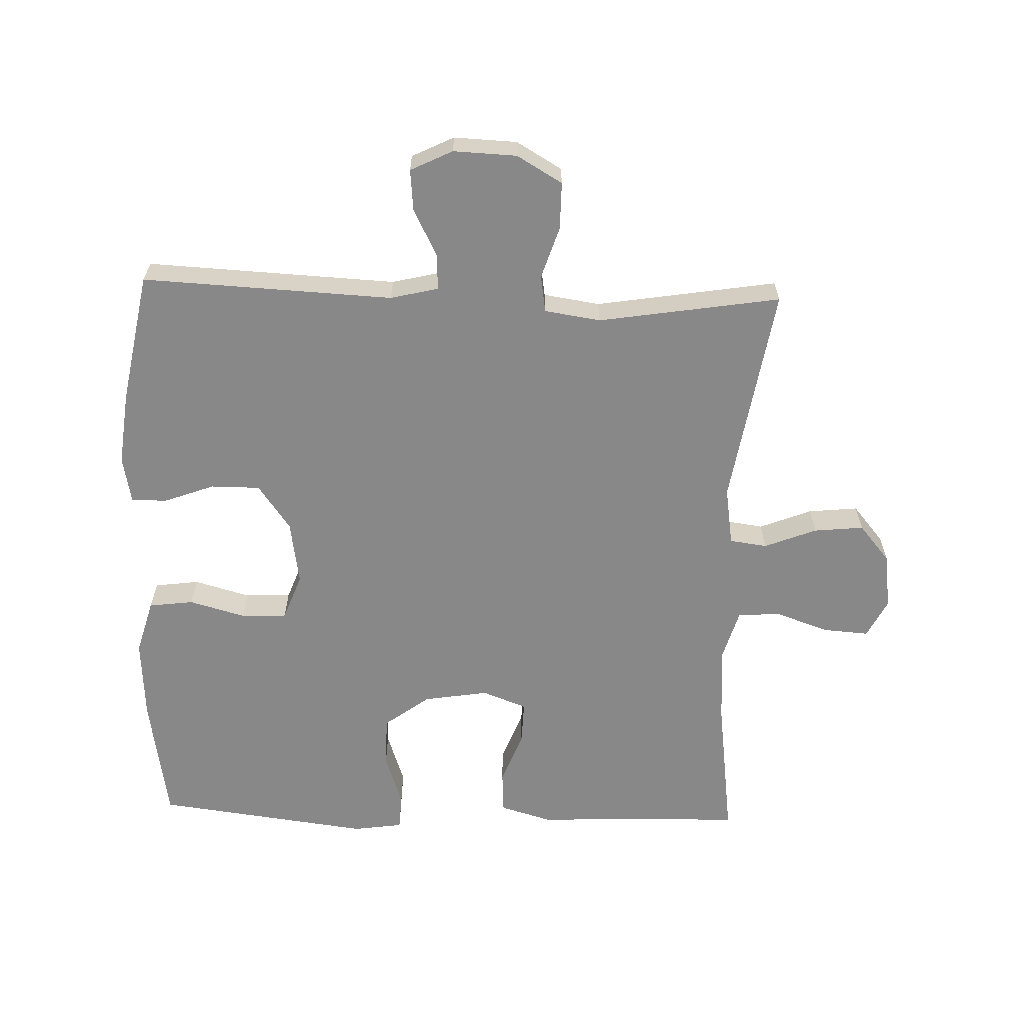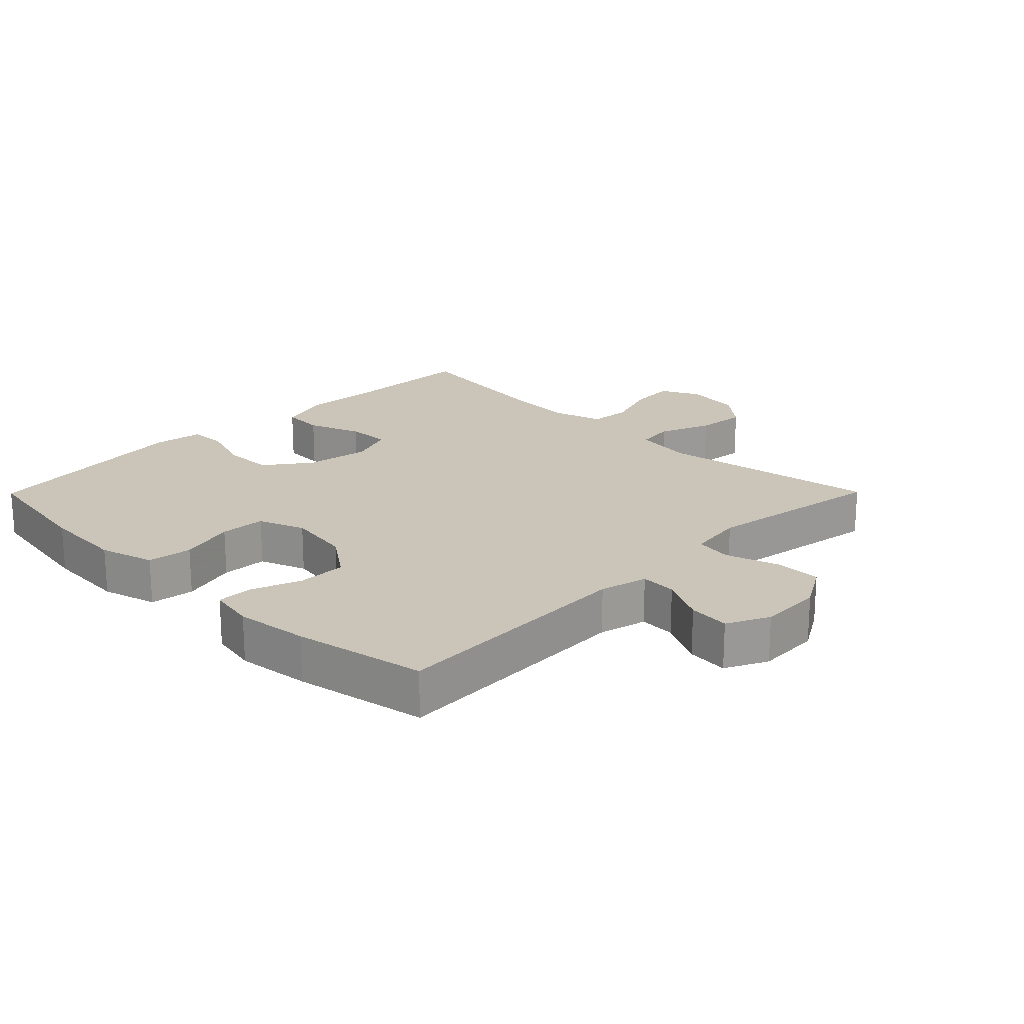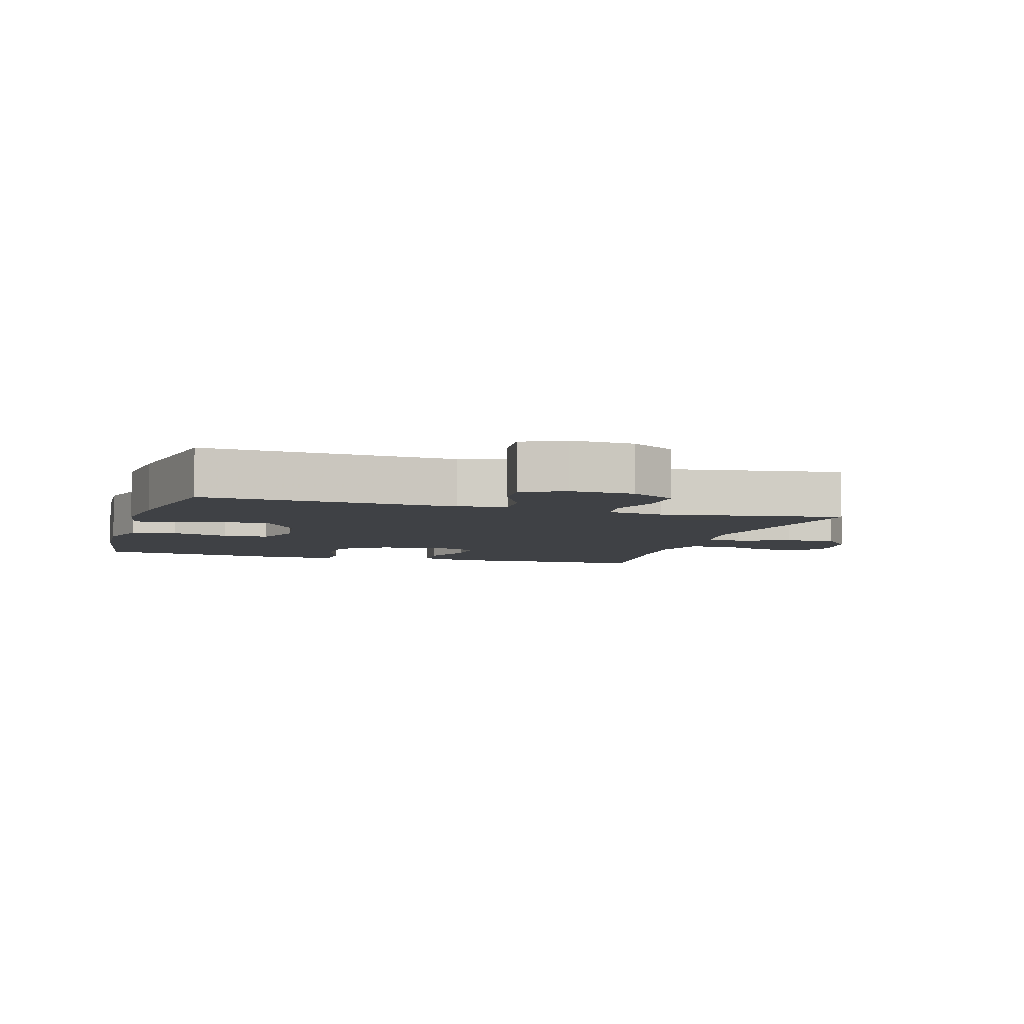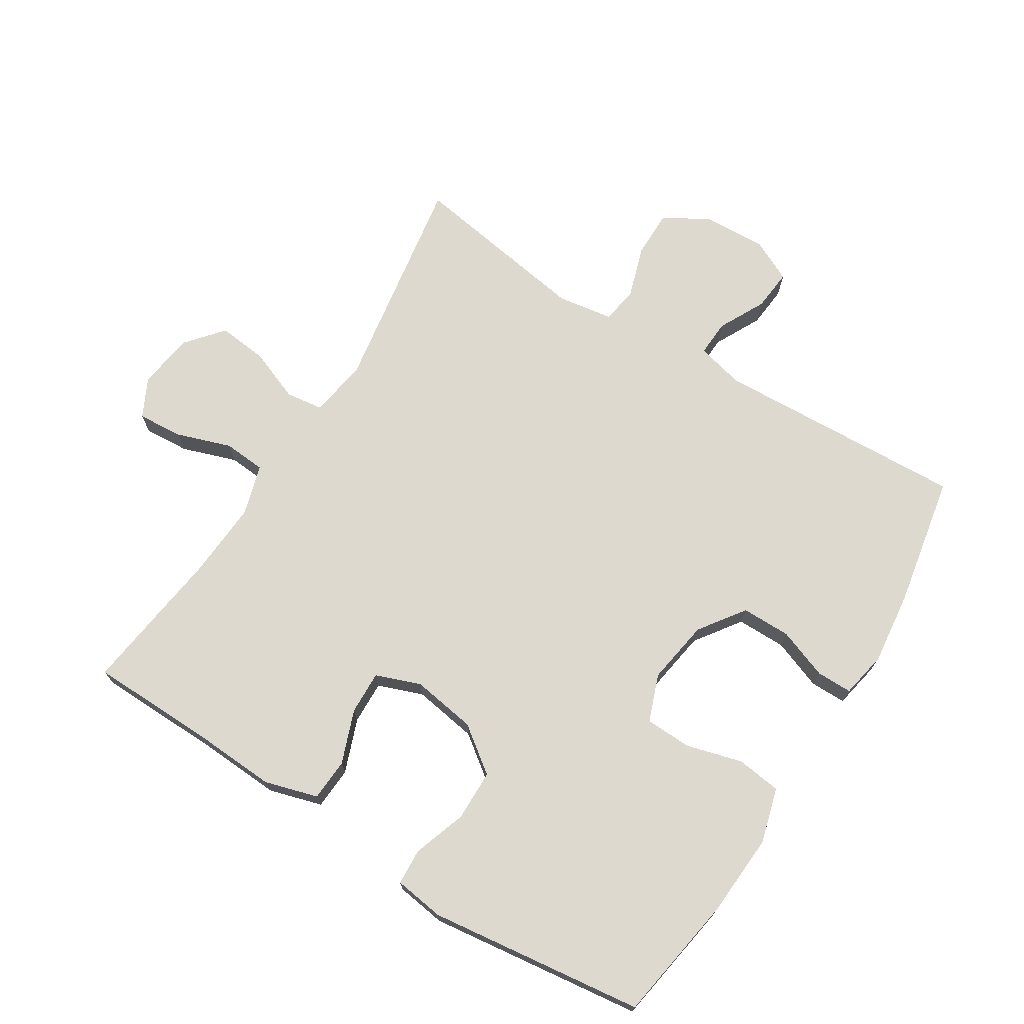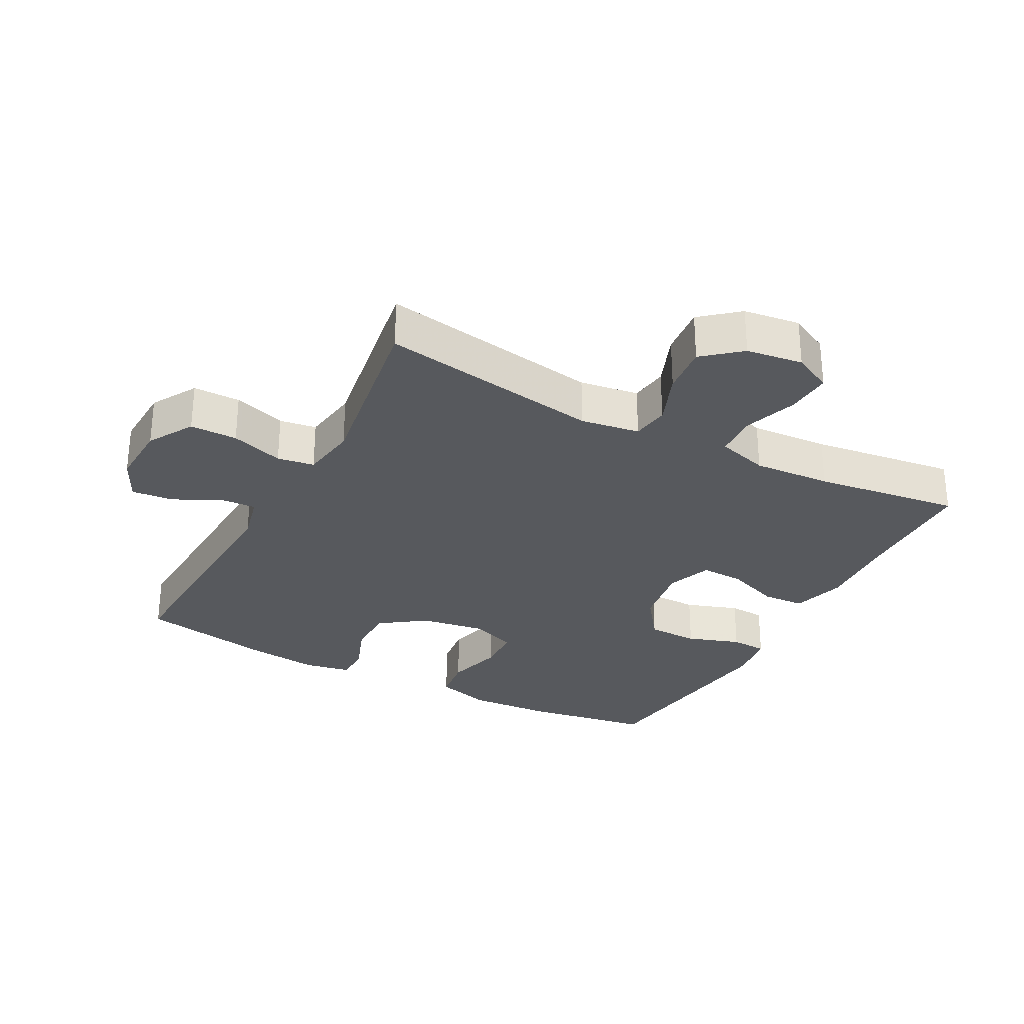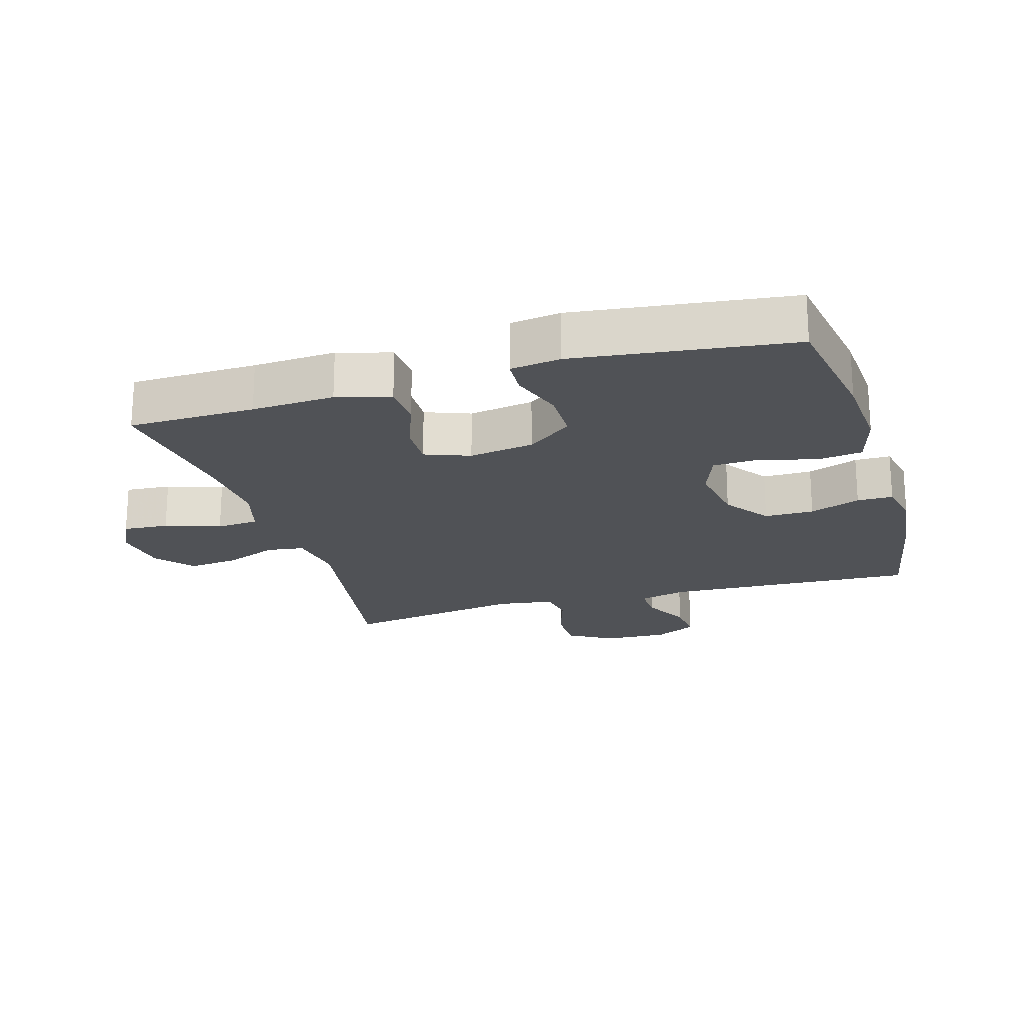
<metadata>
{"format":"obj","ext":"obj","renderer":"f3d","projection":"perspective","resolution":1024,"background":"white","views":[{"elev":-62.7,"azim":-91.9,"up":"+Y"},{"elev":20.5,"azim":-135.3,"up":"+Y"},{"elev":-5.7,"azim":-106.9,"up":"+Y"},{"elev":71.5,"azim":122.0,"up":"+Y"},{"elev":-29.6,"azim":-28.1,"up":"+Y"},{"elev":-20.8,"azim":106.6,"up":"+Y"}]}
</metadata>
<code>
v -0.5 0.07 0.5
v -0.158 0.07 0.445
v -0.067 0.07 0.459
v -0.059 0.07 0.517
v -0.091 0.07 0.598
v -0.099 0.07 0.675
v -0.042 0.07 0.723
v 0.045 0.07 0.735
v 0.105 0.07 0.705
v 0.1 0.07 0.635
v 0.071 0.07 0.55
v 0.076 0.07 0.485
v 0.155 0.07 0.462
v 0.275 0.07 0.47
v 0.5 0.07 0.5
v 0.504 0.07 0.305
v 0.511 0.07 0.178
v 0.487 0.07 0.096
v 0.422 0.07 0.092
v 0.339 0.07 0.123
v 0.272 0.07 0.125
v 0.246 0.07 0.056
v 0.262 0.07 -0.044
v 0.314 0.07 -0.114
v 0.393 0.07 -0.115
v 0.475 0.07 -0.087
v 0.531 0.07 -0.09
v 0.542 0.07 -0.167
v 0.5 0.07 -0.5
v 0.303 0.07 -0.532
v 0.175 0.07 -0.54
v 0.09 0.07 -0.516
v 0.081 0.07 -0.447
v 0.105 0.07 -0.36
v 0.102 0.07 -0.289
v 0.03 0.07 -0.262
v -0.07 0.07 -0.278
v -0.14 0.07 -0.328
v -0.14 0.07 -0.404
v -0.111 0.07 -0.482
v -0.111 0.07 -0.537
v -0.183 0.07 -0.551
v -0.296 0.07 -0.538
v -0.5 0.07 -0.5
v -0.482 0.07 -0.112
v -0.5 0.07 -0.038
v -0.556 0.07 -0.041
v -0.628 0.07 -0.078
v -0.692 0.07 -0.084
v -0.724 0.07 -0.019
v -0.72 0.07 0.079
v -0.679 0.07 0.149
v -0.606 0.07 0.149
v -0.525 0.07 0.123
v -0.468 0.07 0.132
v -0.455 0.07 0.219
v -0.5 0 0.5
v -0.158 0 0.445
v -0.067 0 0.459
v -0.059 0 0.517
v -0.091 0 0.598
v -0.099 0 0.675
v -0.042 0 0.723
v 0.045 0 0.735
v 0.105 0 0.705
v 0.1 0 0.635
v 0.071 0 0.55
v 0.076 0 0.485
v 0.155 0 0.462
v 0.275 0 0.47
v 0.5 0 0.5
v 0.504 0 0.305
v 0.511 0 0.178
v 0.487 0 0.096
v 0.422 0 0.092
v 0.339 0 0.123
v 0.272 0 0.125
v 0.246 0 0.056
v 0.262 0 -0.044
v 0.314 0 -0.114
v 0.393 0 -0.115
v 0.475 0 -0.087
v 0.531 0 -0.09
v 0.542 0 -0.167
v 0.5 0 -0.5
v 0.303 0 -0.532
v 0.175 0 -0.54
v 0.09 0 -0.516
v 0.081 0 -0.447
v 0.105 0 -0.36
v 0.102 0 -0.289
v 0.03 0 -0.262
v -0.07 0 -0.278
v -0.14 0 -0.328
v -0.14 0 -0.404
v -0.111 0 -0.482
v -0.111 0 -0.537
v -0.183 0 -0.551
v -0.296 0 -0.538
v -0.5 0 -0.5
v -0.482 0 -0.112
v -0.5 0 -0.038
v -0.556 0 -0.041
v -0.628 0 -0.078
v -0.692 0 -0.084
v -0.724 0 -0.019
v -0.72 0 0.079
v -0.679 0 0.149
v -0.606 0 0.149
v -0.525 0 0.123
v -0.468 0 0.132
v -0.455 0 0.219
f 51 52 53 54
f 51 54 55
f 50 51 55
f 47 48 49 50
f 46 47 50 55
f 45 46 55
f 44 45 55 56
f 42 43 44 56
f 39 40 41 42
f 38 39 42 56
f 31 32 33 34
f 31 34 35
f 30 31 35
f 29 30 35
f 28 29 35
f 25 26 27 28
f 24 25 28 35
f 23 24 35 36
f 17 18 19 20
f 16 17 20 21
f 14 15 16 21
f 13 14 21 22
f 8 9 10 11
f 8 11 12
f 7 8 12
f 4 5 6 7
f 4 7 12
f 3 4 12 13
f 38 56 1 2
f 37 38 2 3
f 22 23 36 37
f 3 13 22 37
f 110 109 108 107
f 111 110 107
f 111 107 106
f 106 105 104 103
f 111 106 103 102
f 111 102 101
f 112 111 101 100
f 112 100 99 98
f 98 97 96 95
f 112 98 95 94
f 90 89 88 87
f 91 90 87
f 91 87 86
f 91 86 85
f 91 85 84
f 84 83 82 81
f 91 84 81 80
f 92 91 80 79
f 76 75 74 73
f 77 76 73 72
f 77 72 71 70
f 78 77 70 69
f 67 66 65 64
f 68 67 64
f 68 64 63
f 63 62 61 60
f 68 63 60
f 69 68 60 59
f 58 57 112 94
f 59 58 94 93
f 93 92 79 78
f 93 78 69 59
f 1 57 58 2
f 2 58 59 3
f 3 59 60 4
f 4 60 61 5
f 5 61 62 6
f 6 62 63 7
f 7 63 64 8
f 8 64 65 9
f 9 65 66 10
f 10 66 67 11
f 11 67 68 12
f 12 68 69 13
f 13 69 70 14
f 14 70 71 15
f 15 71 72 16
f 16 72 73 17
f 17 73 74 18
f 18 74 75 19
f 19 75 76 20
f 20 76 77 21
f 21 77 78 22
f 22 78 79 23
f 23 79 80 24
f 24 80 81 25
f 25 81 82 26
f 26 82 83 27
f 27 83 84 28
f 28 84 85 29
f 29 85 86 30
f 30 86 87 31
f 31 87 88 32
f 32 88 89 33
f 33 89 90 34
f 34 90 91 35
f 35 91 92 36
f 36 92 93 37
f 37 93 94 38
f 38 94 95 39
f 39 95 96 40
f 40 96 97 41
f 41 97 98 42
f 42 98 99 43
f 43 99 100 44
f 44 100 101 45
f 45 101 102 46
f 46 102 103 47
f 47 103 104 48
f 48 104 105 49
f 49 105 106 50
f 50 106 107 51
f 51 107 108 52
f 52 108 109 53
f 53 109 110 54
f 54 110 111 55
f 55 111 112 56
f 56 112 57 1

</code>
